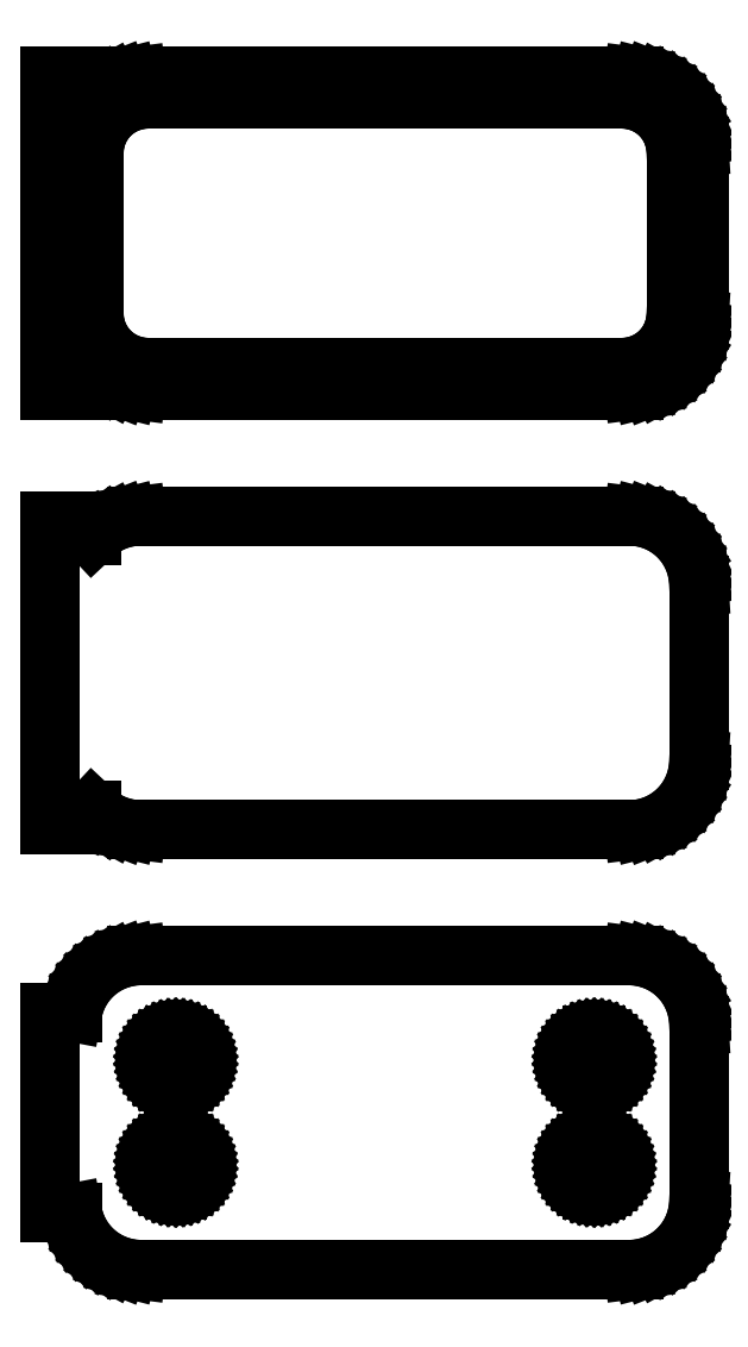
<metadata>
{"format":"dxf","ext":"dxf","renderer":"ezdxf+matplotlib","layout":"modelspace","background":"white","min_lineweight":24,"dpi":150}
</metadata>
<code>
0
SECTION
2
ENTITIES
0
LINE
8
0
10
-21
20
116.2
11
-20.69
21
115.9
0
LINE
8
0
10
-20.69
20
115.9
11
-20.18
21
115.5
0
LINE
8
0
10
-20.18
20
115.5
11
-19.63
21
115.2
0
LINE
8
0
10
-19.63
20
115.2
11
-19.05
21
115
0
LINE
8
0
10
-19.05
20
115
11
-18.44
21
114.8
0
LINE
8
0
10
-18.44
20
114.8
11
-17.81
21
114.8
0
LINE
8
0
10
-17.81
20
114.8
11
17.81
21
114.8
0
LINE
8
0
10
17.81
20
114.8
11
18.44
21
114.8
0
LINE
8
0
10
18.44
20
114.8
11
19.05
21
115
0
LINE
8
0
10
19.05
20
115
11
19.63
21
115.2
0
LINE
8
0
10
19.63
20
115.2
11
20.18
21
115.5
0
LINE
8
0
10
20.18
20
115.5
11
20.69
21
115.9
0
LINE
8
0
10
20.69
20
115.9
11
21.14
21
116.3
0
LINE
8
0
10
21.14
20
116.3
11
21.55
21
116.8
0
LINE
8
0
10
21.55
20
116.8
11
21.88
21
117.3
0
LINE
8
0
10
21.88
20
117.3
11
22.15
21
117.9
0
LINE
8
0
10
22.15
20
117.9
11
22.34
21
118.5
0
LINE
8
0
10
22.34
20
118.5
11
22.46
21
119.1
0
LINE
8
0
10
22.46
20
119.1
11
22.5
21
119.8
0
LINE
8
0
10
22.5
20
119.8
11
22.5
21
132.2
0
LINE
8
0
10
22.5
20
132.2
11
22.46
21
132.9
0
LINE
8
0
10
22.46
20
132.9
11
22.34
21
133.5
0
LINE
8
0
10
22.34
20
133.5
11
22.15
21
134.1
0
LINE
8
0
10
22.15
20
134.1
11
21.88
21
134.7
0
LINE
8
0
10
21.88
20
134.7
11
21.55
21
135.2
0
LINE
8
0
10
21.55
20
135.2
11
21.14
21
135.7
0
LINE
8
0
10
21.14
20
135.7
11
20.69
21
136.1
0
LINE
8
0
10
20.69
20
136.1
11
20.18
21
136.5
0
LINE
8
0
10
20.18
20
136.5
11
19.63
21
136.8
0
LINE
8
0
10
19.63
20
136.8
11
19.05
21
137
0
LINE
8
0
10
19.05
20
137
11
18.44
21
137.2
0
LINE
8
0
10
18.44
20
137.2
11
17.81
21
137.2
0
LINE
8
0
10
17.81
20
137.2
11
-17.81
21
137.2
0
LINE
8
0
10
-17.81
20
137.2
11
-18.44
21
137.2
0
LINE
8
0
10
-18.44
20
137.2
11
-19.05
21
137
0
LINE
8
0
10
-19.05
20
137
11
-19.63
21
136.8
0
LINE
8
0
10
-19.63
20
136.8
11
-20.18
21
136.5
0
LINE
8
0
10
-20.18
20
136.5
11
-20.69
21
136.1
0
LINE
8
0
10
-20.69
20
136.1
11
-21
21
135.8
0
LINE
8
0
10
-21
20
135.8
11
-21
21
137.2
0
LINE
8
0
10
-21
20
137.2
11
-24
21
137.2
0
LINE
8
0
10
-24
20
137.2
11
-24
21
114.8
0
LINE
8
0
10
-24
20
114.8
11
-21
21
114.8
0
LINE
8
0
10
-21
20
114.8
11
-21
21
116.2
0
LINE
8
0
10
-17.24
20
116.4
11
-17.73
21
116.4
0
LINE
8
0
10
-17.73
20
116.4
11
-18.2
21
116.6
0
LINE
8
0
10
-18.2
20
116.6
11
-18.65
21
116.7
0
LINE
8
0
10
-18.65
20
116.7
11
-19.08
21
117
0
LINE
8
0
10
-19.08
20
117
11
-19.47
21
117.3
0
LINE
8
0
10
-19.47
20
117.3
11
-19.82
21
117.6
0
LINE
8
0
10
-19.82
20
117.6
11
-20.13
21
118
0
LINE
8
0
10
-20.13
20
118
11
-20.39
21
118.4
0
LINE
8
0
10
-20.39
20
118.4
11
-20.6
21
118.8
0
LINE
8
0
10
-20.6
20
118.8
11
-20.75
21
119.3
0
LINE
8
0
10
-20.75
20
119.3
11
-20.84
21
119.8
0
LINE
8
0
10
-20.84
20
119.8
11
-20.87
21
120.2
0
LINE
8
0
10
-20.87
20
120.2
11
-20.87
21
131.8
0
LINE
8
0
10
-20.87
20
131.8
11
-20.84
21
132.2
0
LINE
8
0
10
-20.84
20
132.2
11
-20.75
21
132.7
0
LINE
8
0
10
-20.75
20
132.7
11
-20.6
21
133.2
0
LINE
8
0
10
-20.6
20
133.2
11
-20.39
21
133.6
0
LINE
8
0
10
-20.39
20
133.6
11
-20.13
21
134
0
LINE
8
0
10
-20.13
20
134
11
-19.82
21
134.4
0
LINE
8
0
10
-19.82
20
134.4
11
-19.47
21
134.7
0
LINE
8
0
10
-19.47
20
134.7
11
-19.08
21
135
0
LINE
8
0
10
-19.08
20
135
11
-18.65
21
135.3
0
LINE
8
0
10
-18.65
20
135.3
11
-18.2
21
135.4
0
LINE
8
0
10
-18.2
20
135.4
11
-17.73
21
135.6
0
LINE
8
0
10
-17.73
20
135.6
11
-17.24
21
135.6
0
LINE
8
0
10
-17.24
20
135.6
11
17.24
21
135.6
0
LINE
8
0
10
17.24
20
135.6
11
17.73
21
135.6
0
LINE
8
0
10
17.73
20
135.6
11
18.2
21
135.4
0
LINE
8
0
10
18.2
20
135.4
11
18.65
21
135.3
0
LINE
8
0
10
18.65
20
135.3
11
19.08
21
135
0
LINE
8
0
10
19.08
20
135
11
19.47
21
134.7
0
LINE
8
0
10
19.47
20
134.7
11
19.82
21
134.4
0
LINE
8
0
10
19.82
20
134.4
11
20.13
21
134
0
LINE
8
0
10
20.13
20
134
11
20.39
21
133.6
0
LINE
8
0
10
20.39
20
133.6
11
20.6
21
133.2
0
LINE
8
0
10
20.6
20
133.2
11
20.75
21
132.7
0
LINE
8
0
10
20.75
20
132.7
11
20.84
21
132.2
0
LINE
8
0
10
20.84
20
132.2
11
20.87
21
131.8
0
LINE
8
0
10
20.87
20
131.8
11
20.87
21
120.2
0
LINE
8
0
10
20.87
20
120.2
11
20.84
21
119.8
0
LINE
8
0
10
20.84
20
119.8
11
20.75
21
119.3
0
LINE
8
0
10
20.75
20
119.3
11
20.6
21
118.8
0
LINE
8
0
10
20.6
20
118.8
11
20.39
21
118.4
0
LINE
8
0
10
20.39
20
118.4
11
20.13
21
118
0
LINE
8
0
10
20.13
20
118
11
19.82
21
117.6
0
LINE
8
0
10
19.82
20
117.6
11
19.47
21
117.3
0
LINE
8
0
10
19.47
20
117.3
11
19.08
21
117
0
LINE
8
0
10
19.08
20
117
11
18.65
21
116.7
0
LINE
8
0
10
18.65
20
116.7
11
18.2
21
116.6
0
LINE
8
0
10
18.2
20
116.6
11
17.73
21
116.4
0
LINE
8
0
10
17.73
20
116.4
11
17.24
21
116.4
0
LINE
8
0
10
17.24
20
116.4
11
-17.24
21
116.4
0
LINE
8
0
10
18.44
20
83.34
11
19.05
21
83.49
0
LINE
8
0
10
19.05
20
83.49
11
19.63
21
83.73
0
LINE
8
0
10
19.63
20
83.73
11
20.18
21
84.03
0
LINE
8
0
10
20.18
20
84.03
11
20.69
21
84.4
0
LINE
8
0
10
20.69
20
84.4
11
21.14
21
84.83
0
LINE
8
0
10
21.14
20
84.83
11
21.55
21
85.31
0
LINE
8
0
10
21.55
20
85.31
11
21.88
21
85.84
0
LINE
8
0
10
21.88
20
85.84
11
22.15
21
86.41
0
LINE
8
0
10
22.15
20
86.41
11
22.34
21
87.01
0
LINE
8
0
10
22.34
20
87.01
11
22.46
21
87.62
0
LINE
8
0
10
22.46
20
87.62
11
22.5
21
88.25
0
LINE
8
0
10
22.5
20
88.25
11
22.5
21
100.8
0
LINE
8
0
10
22.5
20
100.8
11
22.46
21
101.4
0
LINE
8
0
10
22.46
20
101.4
11
22.34
21
102
0
LINE
8
0
10
22.34
20
102
11
22.15
21
102.6
0
LINE
8
0
10
22.15
20
102.6
11
21.88
21
103.2
0
LINE
8
0
10
21.88
20
103.2
11
21.55
21
103.7
0
LINE
8
0
10
21.55
20
103.7
11
21.14
21
104.2
0
LINE
8
0
10
21.14
20
104.2
11
20.69
21
104.6
0
LINE
8
0
10
20.69
20
104.6
11
20.18
21
105
0
LINE
8
0
10
20.18
20
105
11
19.63
21
105.3
0
LINE
8
0
10
19.63
20
105.3
11
19.05
21
105.5
0
LINE
8
0
10
19.05
20
105.5
11
18.44
21
105.7
0
LINE
8
0
10
18.44
20
105.7
11
17.81
21
105.7
0
LINE
8
0
10
17.81
20
105.7
11
-17.81
21
105.7
0
LINE
8
0
10
-17.81
20
105.7
11
-18.44
21
105.7
0
LINE
8
0
10
-18.44
20
105.7
11
-19.05
21
105.5
0
LINE
8
0
10
-19.05
20
105.5
11
-19.63
21
105.3
0
LINE
8
0
10
-19.63
20
105.3
11
-20.18
21
105
0
LINE
8
0
10
-20.18
20
105
11
-20.69
21
104.6
0
LINE
8
0
10
-20.69
20
104.6
11
-21
21
104.3
0
LINE
8
0
10
-21
20
104.3
11
-21
21
105.4
0
LINE
8
0
10
-21
20
105.4
11
-24
21
105.4
0
LINE
8
0
10
-24
20
105.4
11
-24
21
83.64
0
LINE
8
0
10
-24
20
83.64
11
-21
21
83.64
0
LINE
8
0
10
-21
20
83.64
11
-21
21
84.69
0
LINE
8
0
10
-21
20
84.69
11
-20.69
21
84.4
0
LINE
8
0
10
-20.69
20
84.4
11
-20.18
21
84.03
0
LINE
8
0
10
-20.18
20
84.03
11
-19.63
21
83.73
0
LINE
8
0
10
-19.63
20
83.73
11
-19.05
21
83.49
0
LINE
8
0
10
-19.05
20
83.49
11
-18.44
21
83.34
0
LINE
8
0
10
-18.44
20
83.34
11
-17.81
21
83.26
0
LINE
8
0
10
-17.81
20
83.26
11
17.81
21
83.26
0
LINE
8
0
10
17.81
20
83.26
11
18.44
21
83.34
0
LINE
8
0
10
18.44
20
51.84
11
19.05
21
51.99
0
LINE
8
0
10
19.05
20
51.99
11
19.63
21
52.23
0
LINE
8
0
10
19.63
20
52.23
11
20.18
21
52.53
0
LINE
8
0
10
20.18
20
52.53
11
20.69
21
52.9
0
LINE
8
0
10
20.69
20
52.9
11
21.14
21
53.33
0
LINE
8
0
10
21.14
20
53.33
11
21.55
21
53.81
0
LINE
8
0
10
21.55
20
53.81
11
21.88
21
54.34
0
LINE
8
0
10
21.88
20
54.34
11
22.15
21
54.91
0
LINE
8
0
10
22.15
20
54.91
11
22.34
21
55.51
0
LINE
8
0
10
22.34
20
55.51
11
22.46
21
56.12
0
LINE
8
0
10
22.46
20
56.12
11
22.5
21
56.75
0
LINE
8
0
10
22.5
20
56.75
11
22.5
21
69.25
0
LINE
8
0
10
22.5
20
69.25
11
22.46
21
69.88
0
LINE
8
0
10
22.46
20
69.88
11
22.34
21
70.49
0
LINE
8
0
10
22.34
20
70.49
11
22.15
21
71.09
0
LINE
8
0
10
22.15
20
71.09
11
21.88
21
71.66
0
LINE
8
0
10
21.88
20
71.66
11
21.55
21
72.19
0
LINE
8
0
10
21.55
20
72.19
11
21.14
21
72.67
0
LINE
8
0
10
21.14
20
72.67
11
20.69
21
73.1
0
LINE
8
0
10
20.69
20
73.1
11
20.18
21
73.47
0
LINE
8
0
10
20.18
20
73.47
11
19.63
21
73.77
0
LINE
8
0
10
19.63
20
73.77
11
19.05
21
74.01
0
LINE
8
0
10
19.05
20
74.01
11
18.44
21
74.16
0
LINE
8
0
10
18.44
20
74.16
11
17.81
21
74.24
0
LINE
8
0
10
17.81
20
74.24
11
-17.81
21
74.24
0
LINE
8
0
10
-17.81
20
74.24
11
-18.44
21
74.16
0
LINE
8
0
10
-18.44
20
74.16
11
-19.05
21
74.01
0
LINE
8
0
10
-19.05
20
74.01
11
-19.63
21
73.77
0
LINE
8
0
10
-19.63
20
73.77
11
-20.18
21
73.47
0
LINE
8
0
10
-20.18
20
73.47
11
-20.69
21
73.1
0
LINE
8
0
10
-20.69
20
73.1
11
-21.14
21
72.67
0
LINE
8
0
10
-21.14
20
72.67
11
-21.55
21
72.19
0
LINE
8
0
10
-21.55
20
72.19
11
-21.88
21
71.66
0
LINE
8
0
10
-21.88
20
71.66
11
-22.15
21
71.09
0
LINE
8
0
10
-22.15
20
71.09
11
-22.34
21
70.49
0
LINE
8
0
10
-22.34
20
70.49
11
-22.4
21
70.19
0
LINE
8
0
10
-22.4
20
70.19
11
-24
21
70.19
0
LINE
8
0
10
-24
20
70.19
11
-24
21
55.81
0
LINE
8
0
10
-24
20
55.81
11
-22.4
21
55.81
0
LINE
8
0
10
-22.4
20
55.81
11
-22.34
21
55.51
0
LINE
8
0
10
-22.34
20
55.51
11
-22.15
21
54.91
0
LINE
8
0
10
-22.15
20
54.91
11
-21.88
21
54.34
0
LINE
8
0
10
-21.88
20
54.34
11
-21.55
21
53.81
0
LINE
8
0
10
-21.55
20
53.81
11
-21.14
21
53.33
0
LINE
8
0
10
-21.14
20
53.33
11
-20.69
21
52.9
0
LINE
8
0
10
-20.69
20
52.9
11
-20.18
21
52.53
0
LINE
8
0
10
-20.18
20
52.53
11
-19.63
21
52.23
0
LINE
8
0
10
-19.63
20
52.23
11
-19.05
21
51.99
0
LINE
8
0
10
-19.05
20
51.99
11
-18.44
21
51.84
0
LINE
8
0
10
-18.44
20
51.84
11
-17.81
21
51.76
0
LINE
8
0
10
-17.81
20
51.76
11
17.81
21
51.76
0
LINE
8
0
10
17.81
20
51.76
11
18.44
21
51.84
0
LINE
8
0
10
14.89
20
64.95
11
14.66
21
64.98
0
LINE
8
0
10
14.66
20
64.98
11
14.44
21
65.04
0
LINE
8
0
10
14.44
20
65.04
11
14.23
21
65.12
0
LINE
8
0
10
14.23
20
65.12
11
14.04
21
65.23
0
LINE
8
0
10
14.04
20
65.23
11
13.85
21
65.36
0
LINE
8
0
10
13.85
20
65.36
11
13.69
21
65.52
0
LINE
8
0
10
13.69
20
65.52
11
13.54
21
65.69
0
LINE
8
0
10
13.54
20
65.69
11
13.42
21
65.88
0
LINE
8
0
10
13.42
20
65.88
11
13.33
21
66.09
0
LINE
8
0
10
13.33
20
66.09
11
13.26
21
66.3
0
LINE
8
0
10
13.26
20
66.3
11
13.21
21
66.52
0
LINE
8
0
10
13.21
20
66.52
11
13.2
21
66.75
0
LINE
8
0
10
13.2
20
66.75
11
13.21
21
66.98
0
LINE
8
0
10
13.21
20
66.98
11
13.26
21
67.2
0
LINE
8
0
10
13.26
20
67.2
11
13.33
21
67.41
0
LINE
8
0
10
13.33
20
67.41
11
13.42
21
67.62
0
LINE
8
0
10
13.42
20
67.62
11
13.54
21
67.81
0
LINE
8
0
10
13.54
20
67.81
11
13.69
21
67.98
0
LINE
8
0
10
13.69
20
67.98
11
13.85
21
68.14
0
LINE
8
0
10
13.85
20
68.14
11
14.04
21
68.27
0
LINE
8
0
10
14.04
20
68.27
11
14.23
21
68.38
0
LINE
8
0
10
14.23
20
68.38
11
14.44
21
68.46
0
LINE
8
0
10
14.44
20
68.46
11
14.66
21
68.52
0
LINE
8
0
10
14.66
20
68.52
11
14.89
21
68.55
0
LINE
8
0
10
14.89
20
68.55
11
15.11
21
68.55
0
LINE
8
0
10
15.11
20
68.55
11
15.34
21
68.52
0
LINE
8
0
10
15.34
20
68.52
11
15.56
21
68.46
0
LINE
8
0
10
15.56
20
68.46
11
15.77
21
68.38
0
LINE
8
0
10
15.77
20
68.38
11
15.96
21
68.27
0
LINE
8
0
10
15.96
20
68.27
11
16.15
21
68.14
0
LINE
8
0
10
16.15
20
68.14
11
16.31
21
67.98
0
LINE
8
0
10
16.31
20
67.98
11
16.46
21
67.81
0
LINE
8
0
10
16.46
20
67.81
11
16.58
21
67.62
0
LINE
8
0
10
16.58
20
67.62
11
16.67
21
67.41
0
LINE
8
0
10
16.67
20
67.41
11
16.74
21
67.2
0
LINE
8
0
10
16.74
20
67.2
11
16.79
21
66.98
0
LINE
8
0
10
16.79
20
66.98
11
16.8
21
66.75
0
LINE
8
0
10
16.8
20
66.75
11
16.79
21
66.52
0
LINE
8
0
10
16.79
20
66.52
11
16.74
21
66.3
0
LINE
8
0
10
16.74
20
66.3
11
16.67
21
66.09
0
LINE
8
0
10
16.67
20
66.09
11
16.58
21
65.88
0
LINE
8
0
10
16.58
20
65.88
11
16.46
21
65.69
0
LINE
8
0
10
16.46
20
65.69
11
16.31
21
65.52
0
LINE
8
0
10
16.31
20
65.52
11
16.15
21
65.36
0
LINE
8
0
10
16.15
20
65.36
11
15.96
21
65.23
0
LINE
8
0
10
15.96
20
65.23
11
15.77
21
65.12
0
LINE
8
0
10
15.77
20
65.12
11
15.56
21
65.04
0
LINE
8
0
10
15.56
20
65.04
11
15.34
21
64.98
0
LINE
8
0
10
15.34
20
64.98
11
15.11
21
64.95
0
LINE
8
0
10
15.11
20
64.95
11
14.89
21
64.95
0
LINE
8
0
10
-15.11
20
64.95
11
-15.34
21
64.98
0
LINE
8
0
10
-15.34
20
64.98
11
-15.56
21
65.04
0
LINE
8
0
10
-15.56
20
65.04
11
-15.77
21
65.12
0
LINE
8
0
10
-15.77
20
65.12
11
-15.96
21
65.23
0
LINE
8
0
10
-15.96
20
65.23
11
-16.15
21
65.36
0
LINE
8
0
10
-16.15
20
65.36
11
-16.31
21
65.52
0
LINE
8
0
10
-16.31
20
65.52
11
-16.46
21
65.69
0
LINE
8
0
10
-16.46
20
65.69
11
-16.58
21
65.88
0
LINE
8
0
10
-16.58
20
65.88
11
-16.67
21
66.09
0
LINE
8
0
10
-16.67
20
66.09
11
-16.74
21
66.3
0
LINE
8
0
10
-16.74
20
66.3
11
-16.79
21
66.52
0
LINE
8
0
10
-16.79
20
66.52
11
-16.8
21
66.75
0
LINE
8
0
10
-16.8
20
66.75
11
-16.79
21
66.98
0
LINE
8
0
10
-16.79
20
66.98
11
-16.74
21
67.2
0
LINE
8
0
10
-16.74
20
67.2
11
-16.67
21
67.41
0
LINE
8
0
10
-16.67
20
67.41
11
-16.58
21
67.62
0
LINE
8
0
10
-16.58
20
67.62
11
-16.46
21
67.81
0
LINE
8
0
10
-16.46
20
67.81
11
-16.31
21
67.98
0
LINE
8
0
10
-16.31
20
67.98
11
-16.15
21
68.14
0
LINE
8
0
10
-16.15
20
68.14
11
-15.96
21
68.27
0
LINE
8
0
10
-15.96
20
68.27
11
-15.77
21
68.38
0
LINE
8
0
10
-15.77
20
68.38
11
-15.56
21
68.46
0
LINE
8
0
10
-15.56
20
68.46
11
-15.34
21
68.52
0
LINE
8
0
10
-15.34
20
68.52
11
-15.11
21
68.55
0
LINE
8
0
10
-15.11
20
68.55
11
-14.89
21
68.55
0
LINE
8
0
10
-14.89
20
68.55
11
-14.66
21
68.52
0
LINE
8
0
10
-14.66
20
68.52
11
-14.44
21
68.46
0
LINE
8
0
10
-14.44
20
68.46
11
-14.23
21
68.38
0
LINE
8
0
10
-14.23
20
68.38
11
-14.04
21
68.27
0
LINE
8
0
10
-14.04
20
68.27
11
-13.85
21
68.14
0
LINE
8
0
10
-13.85
20
68.14
11
-13.69
21
67.98
0
LINE
8
0
10
-13.69
20
67.98
11
-13.54
21
67.81
0
LINE
8
0
10
-13.54
20
67.81
11
-13.42
21
67.62
0
LINE
8
0
10
-13.42
20
67.62
11
-13.33
21
67.41
0
LINE
8
0
10
-13.33
20
67.41
11
-13.26
21
67.2
0
LINE
8
0
10
-13.26
20
67.2
11
-13.21
21
66.98
0
LINE
8
0
10
-13.21
20
66.98
11
-13.2
21
66.75
0
LINE
8
0
10
-13.2
20
66.75
11
-13.21
21
66.52
0
LINE
8
0
10
-13.21
20
66.52
11
-13.26
21
66.3
0
LINE
8
0
10
-13.26
20
66.3
11
-13.33
21
66.09
0
LINE
8
0
10
-13.33
20
66.09
11
-13.42
21
65.88
0
LINE
8
0
10
-13.42
20
65.88
11
-13.54
21
65.69
0
LINE
8
0
10
-13.54
20
65.69
11
-13.69
21
65.52
0
LINE
8
0
10
-13.69
20
65.52
11
-13.85
21
65.36
0
LINE
8
0
10
-13.85
20
65.36
11
-14.04
21
65.23
0
LINE
8
0
10
-14.04
20
65.23
11
-14.23
21
65.12
0
LINE
8
0
10
-14.23
20
65.12
11
-14.44
21
65.04
0
LINE
8
0
10
-14.44
20
65.04
11
-14.66
21
64.98
0
LINE
8
0
10
-14.66
20
64.98
11
-14.89
21
64.95
0
LINE
8
0
10
-14.89
20
64.95
11
-15.11
21
64.95
0
LINE
8
0
10
-15.11
20
57.45
11
-15.34
21
57.48
0
LINE
8
0
10
-15.34
20
57.48
11
-15.56
21
57.54
0
LINE
8
0
10
-15.56
20
57.54
11
-15.77
21
57.62
0
LINE
8
0
10
-15.77
20
57.62
11
-15.96
21
57.73
0
LINE
8
0
10
-15.96
20
57.73
11
-16.15
21
57.86
0
LINE
8
0
10
-16.15
20
57.86
11
-16.31
21
58.02
0
LINE
8
0
10
-16.31
20
58.02
11
-16.46
21
58.19
0
LINE
8
0
10
-16.46
20
58.19
11
-16.58
21
58.38
0
LINE
8
0
10
-16.58
20
58.38
11
-16.67
21
58.59
0
LINE
8
0
10
-16.67
20
58.59
11
-16.74
21
58.8
0
LINE
8
0
10
-16.74
20
58.8
11
-16.79
21
59.02
0
LINE
8
0
10
-16.79
20
59.02
11
-16.8
21
59.25
0
LINE
8
0
10
-16.8
20
59.25
11
-16.79
21
59.48
0
LINE
8
0
10
-16.79
20
59.48
11
-16.74
21
59.7
0
LINE
8
0
10
-16.74
20
59.7
11
-16.67
21
59.91
0
LINE
8
0
10
-16.67
20
59.91
11
-16.58
21
60.12
0
LINE
8
0
10
-16.58
20
60.12
11
-16.46
21
60.31
0
LINE
8
0
10
-16.46
20
60.31
11
-16.31
21
60.48
0
LINE
8
0
10
-16.31
20
60.48
11
-16.15
21
60.64
0
LINE
8
0
10
-16.15
20
60.64
11
-15.96
21
60.77
0
LINE
8
0
10
-15.96
20
60.77
11
-15.77
21
60.88
0
LINE
8
0
10
-15.77
20
60.88
11
-15.56
21
60.96
0
LINE
8
0
10
-15.56
20
60.96
11
-15.34
21
61.02
0
LINE
8
0
10
-15.34
20
61.02
11
-15.11
21
61.05
0
LINE
8
0
10
-15.11
20
61.05
11
-14.89
21
61.05
0
LINE
8
0
10
-14.89
20
61.05
11
-14.66
21
61.02
0
LINE
8
0
10
-14.66
20
61.02
11
-14.44
21
60.96
0
LINE
8
0
10
-14.44
20
60.96
11
-14.23
21
60.88
0
LINE
8
0
10
-14.23
20
60.88
11
-14.04
21
60.77
0
LINE
8
0
10
-14.04
20
60.77
11
-13.85
21
60.64
0
LINE
8
0
10
-13.85
20
60.64
11
-13.69
21
60.48
0
LINE
8
0
10
-13.69
20
60.48
11
-13.54
21
60.31
0
LINE
8
0
10
-13.54
20
60.31
11
-13.42
21
60.12
0
LINE
8
0
10
-13.42
20
60.12
11
-13.33
21
59.91
0
LINE
8
0
10
-13.33
20
59.91
11
-13.26
21
59.7
0
LINE
8
0
10
-13.26
20
59.7
11
-13.21
21
59.48
0
LINE
8
0
10
-13.21
20
59.48
11
-13.2
21
59.25
0
LINE
8
0
10
-13.2
20
59.25
11
-13.21
21
59.02
0
LINE
8
0
10
-13.21
20
59.02
11
-13.26
21
58.8
0
LINE
8
0
10
-13.26
20
58.8
11
-13.33
21
58.59
0
LINE
8
0
10
-13.33
20
58.59
11
-13.42
21
58.38
0
LINE
8
0
10
-13.42
20
58.38
11
-13.54
21
58.19
0
LINE
8
0
10
-13.54
20
58.19
11
-13.69
21
58.02
0
LINE
8
0
10
-13.69
20
58.02
11
-13.85
21
57.86
0
LINE
8
0
10
-13.85
20
57.86
11
-14.04
21
57.73
0
LINE
8
0
10
-14.04
20
57.73
11
-14.23
21
57.62
0
LINE
8
0
10
-14.23
20
57.62
11
-14.44
21
57.54
0
LINE
8
0
10
-14.44
20
57.54
11
-14.66
21
57.48
0
LINE
8
0
10
-14.66
20
57.48
11
-14.89
21
57.45
0
LINE
8
0
10
-14.89
20
57.45
11
-15.11
21
57.45
0
LINE
8
0
10
14.89
20
57.45
11
14.66
21
57.48
0
LINE
8
0
10
14.66
20
57.48
11
14.44
21
57.54
0
LINE
8
0
10
14.44
20
57.54
11
14.23
21
57.62
0
LINE
8
0
10
14.23
20
57.62
11
14.04
21
57.73
0
LINE
8
0
10
14.04
20
57.73
11
13.85
21
57.86
0
LINE
8
0
10
13.85
20
57.86
11
13.69
21
58.02
0
LINE
8
0
10
13.69
20
58.02
11
13.54
21
58.19
0
LINE
8
0
10
13.54
20
58.19
11
13.42
21
58.38
0
LINE
8
0
10
13.42
20
58.38
11
13.33
21
58.59
0
LINE
8
0
10
13.33
20
58.59
11
13.26
21
58.8
0
LINE
8
0
10
13.26
20
58.8
11
13.21
21
59.02
0
LINE
8
0
10
13.21
20
59.02
11
13.2
21
59.25
0
LINE
8
0
10
13.2
20
59.25
11
13.21
21
59.48
0
LINE
8
0
10
13.21
20
59.48
11
13.26
21
59.7
0
LINE
8
0
10
13.26
20
59.7
11
13.33
21
59.91
0
LINE
8
0
10
13.33
20
59.91
11
13.42
21
60.12
0
LINE
8
0
10
13.42
20
60.12
11
13.54
21
60.31
0
LINE
8
0
10
13.54
20
60.31
11
13.69
21
60.48
0
LINE
8
0
10
13.69
20
60.48
11
13.85
21
60.64
0
LINE
8
0
10
13.85
20
60.64
11
14.04
21
60.77
0
LINE
8
0
10
14.04
20
60.77
11
14.23
21
60.88
0
LINE
8
0
10
14.23
20
60.88
11
14.44
21
60.96
0
LINE
8
0
10
14.44
20
60.96
11
14.66
21
61.02
0
LINE
8
0
10
14.66
20
61.02
11
14.89
21
61.05
0
LINE
8
0
10
14.89
20
61.05
11
15.11
21
61.05
0
LINE
8
0
10
15.11
20
61.05
11
15.34
21
61.02
0
LINE
8
0
10
15.34
20
61.02
11
15.56
21
60.96
0
LINE
8
0
10
15.56
20
60.96
11
15.77
21
60.88
0
LINE
8
0
10
15.77
20
60.88
11
15.96
21
60.77
0
LINE
8
0
10
15.96
20
60.77
11
16.15
21
60.64
0
LINE
8
0
10
16.15
20
60.64
11
16.31
21
60.48
0
LINE
8
0
10
16.31
20
60.48
11
16.46
21
60.31
0
LINE
8
0
10
16.46
20
60.31
11
16.58
21
60.12
0
LINE
8
0
10
16.58
20
60.12
11
16.67
21
59.91
0
LINE
8
0
10
16.67
20
59.91
11
16.74
21
59.7
0
LINE
8
0
10
16.74
20
59.7
11
16.79
21
59.48
0
LINE
8
0
10
16.79
20
59.48
11
16.8
21
59.25
0
LINE
8
0
10
16.8
20
59.25
11
16.79
21
59.02
0
LINE
8
0
10
16.79
20
59.02
11
16.74
21
58.8
0
LINE
8
0
10
16.74
20
58.8
11
16.67
21
58.59
0
LINE
8
0
10
16.67
20
58.59
11
16.58
21
58.38
0
LINE
8
0
10
16.58
20
58.38
11
16.46
21
58.19
0
LINE
8
0
10
16.46
20
58.19
11
16.31
21
58.02
0
LINE
8
0
10
16.31
20
58.02
11
16.15
21
57.86
0
LINE
8
0
10
16.15
20
57.86
11
15.96
21
57.73
0
LINE
8
0
10
15.96
20
57.73
11
15.77
21
57.62
0
LINE
8
0
10
15.77
20
57.62
11
15.56
21
57.54
0
LINE
8
0
10
15.56
20
57.54
11
15.34
21
57.48
0
LINE
8
0
10
15.34
20
57.48
11
15.11
21
57.45
0
LINE
8
0
10
15.11
20
57.45
11
14.89
21
57.45
0
ENDSEC
0
EOF

</code>
